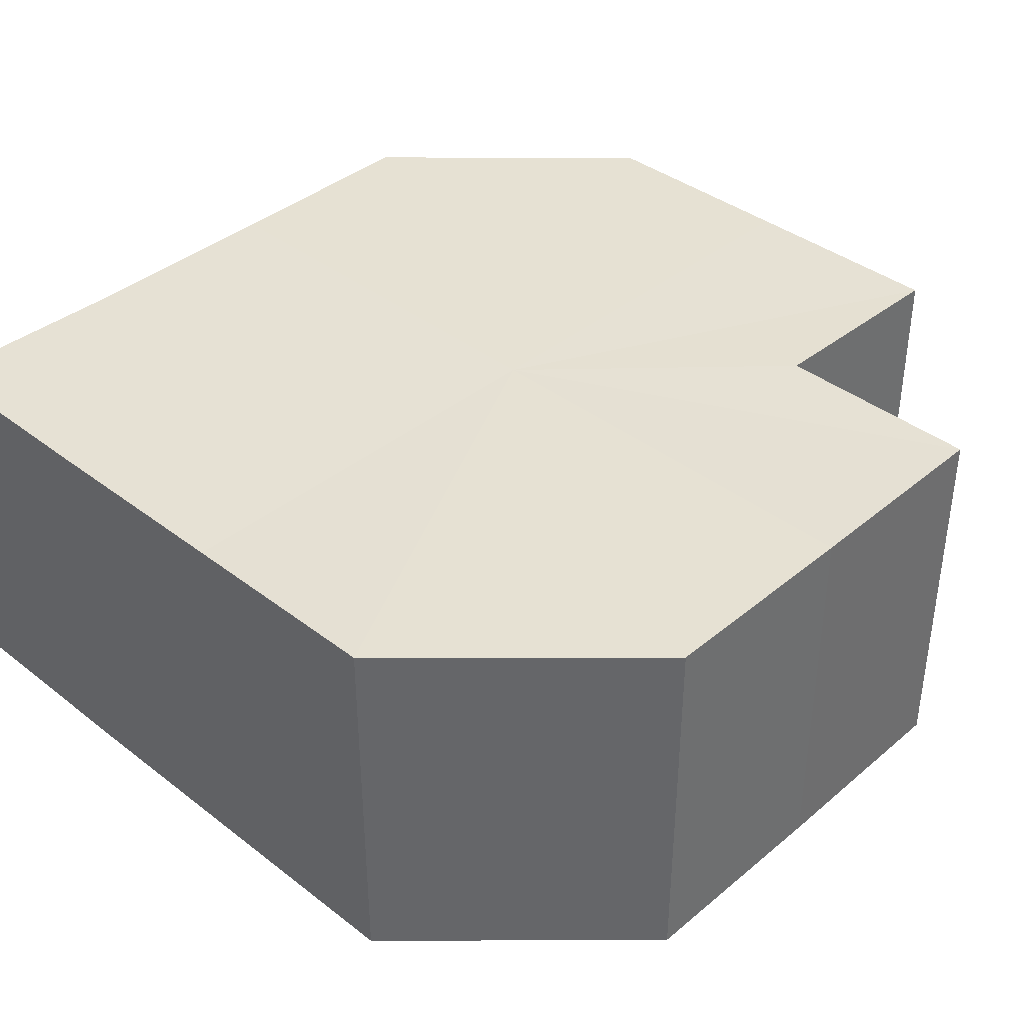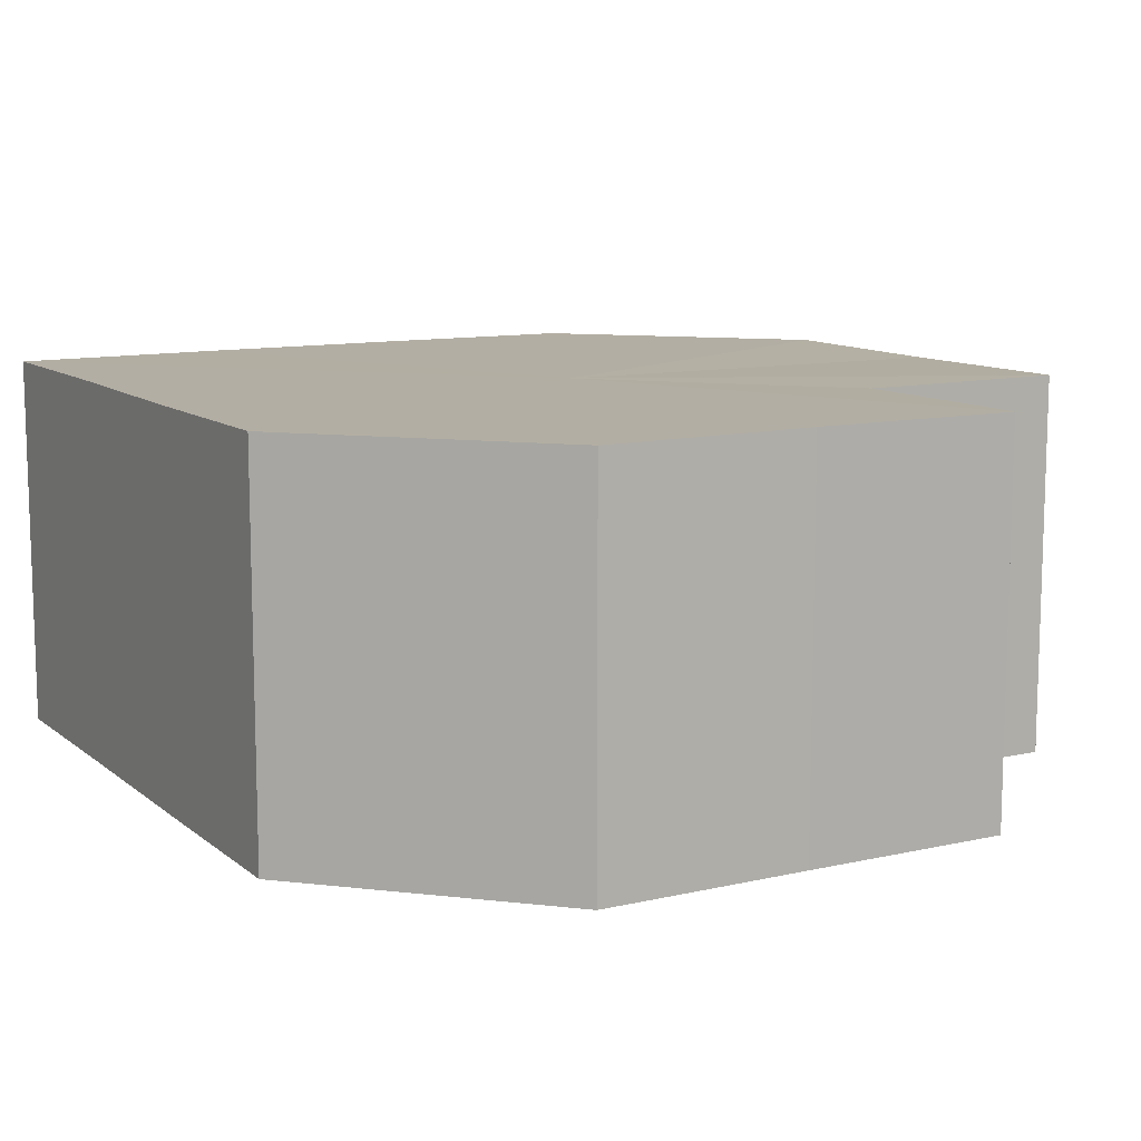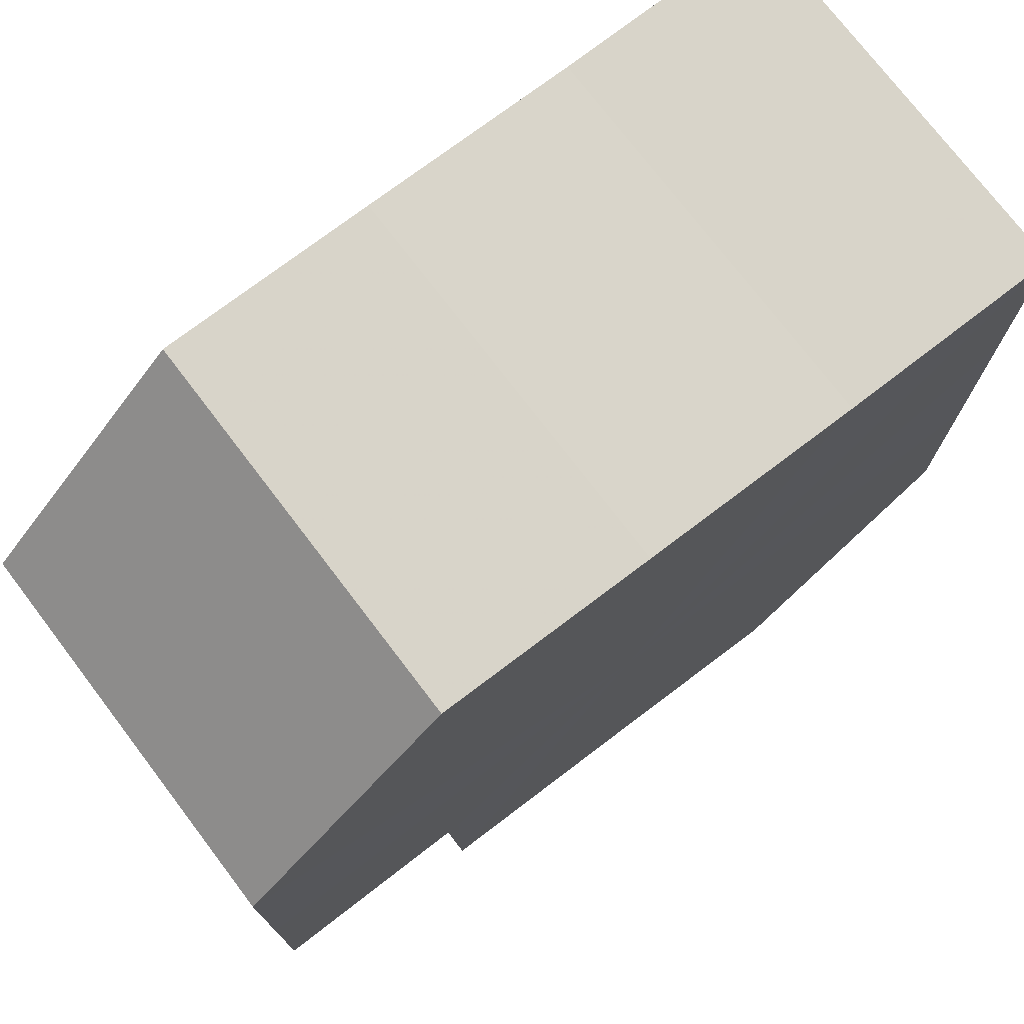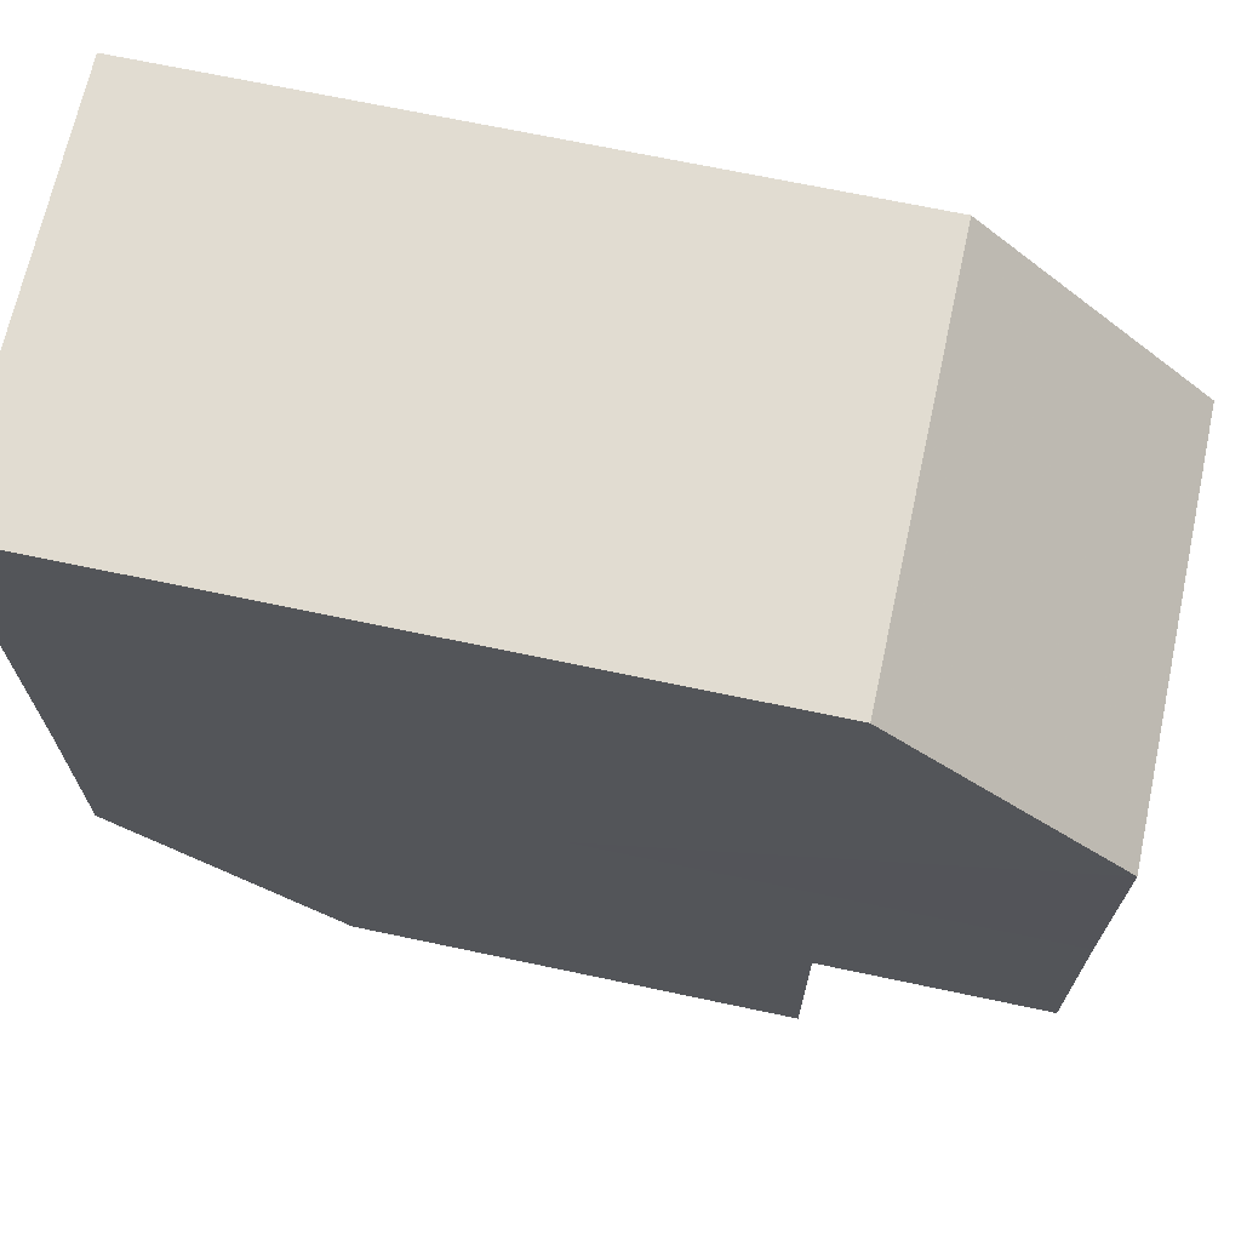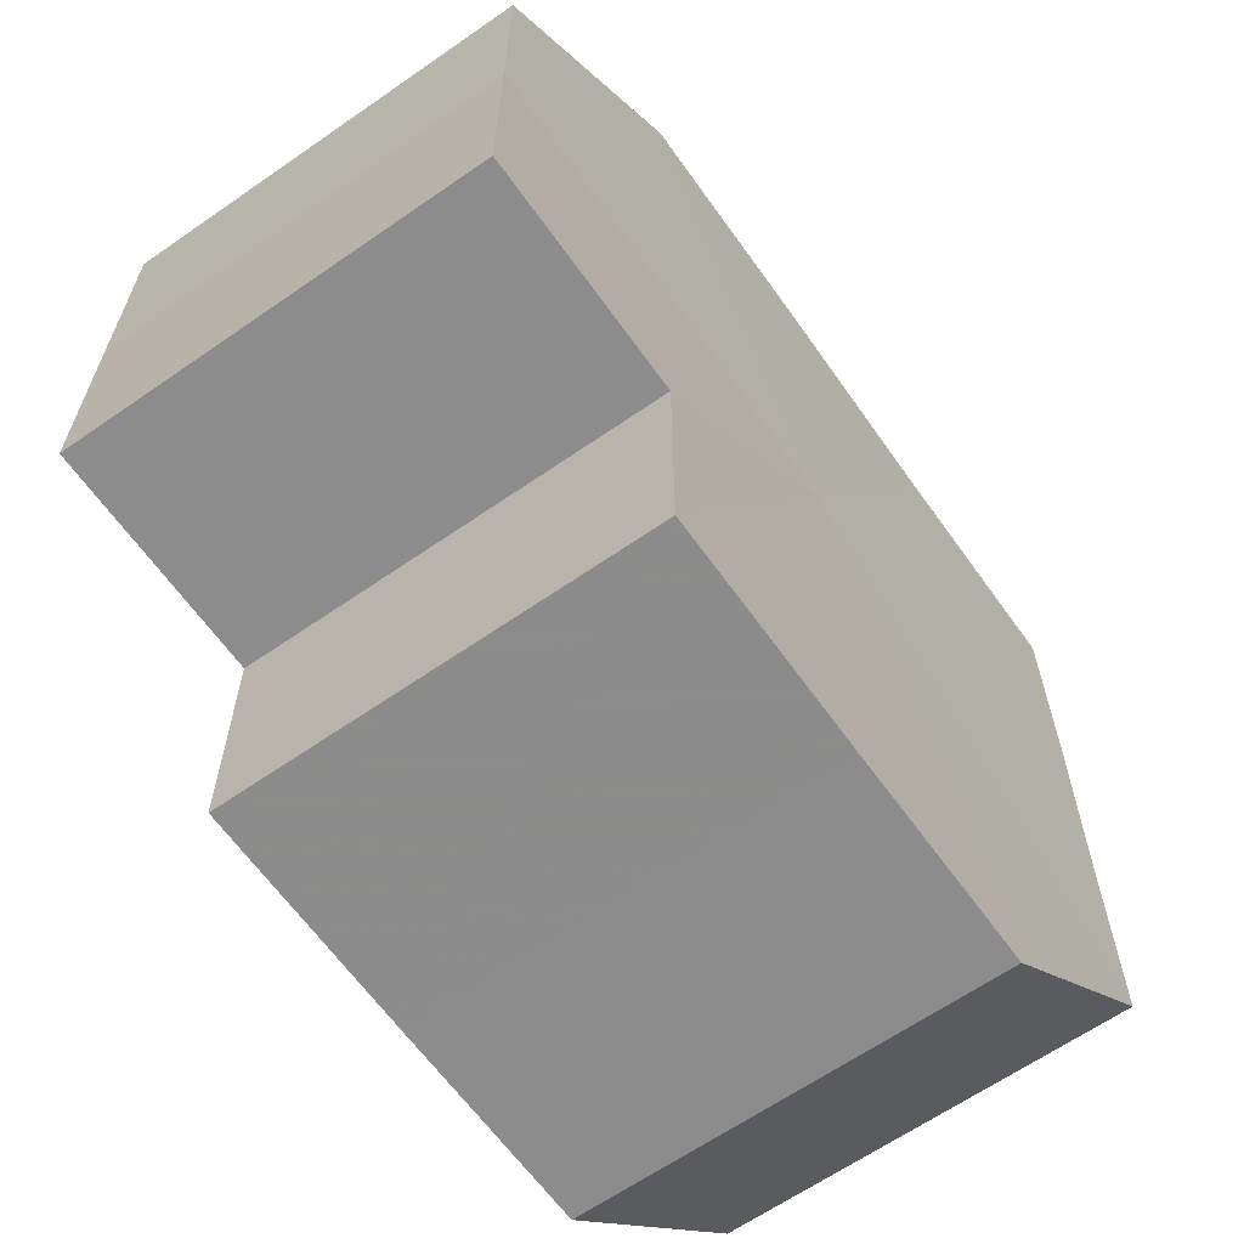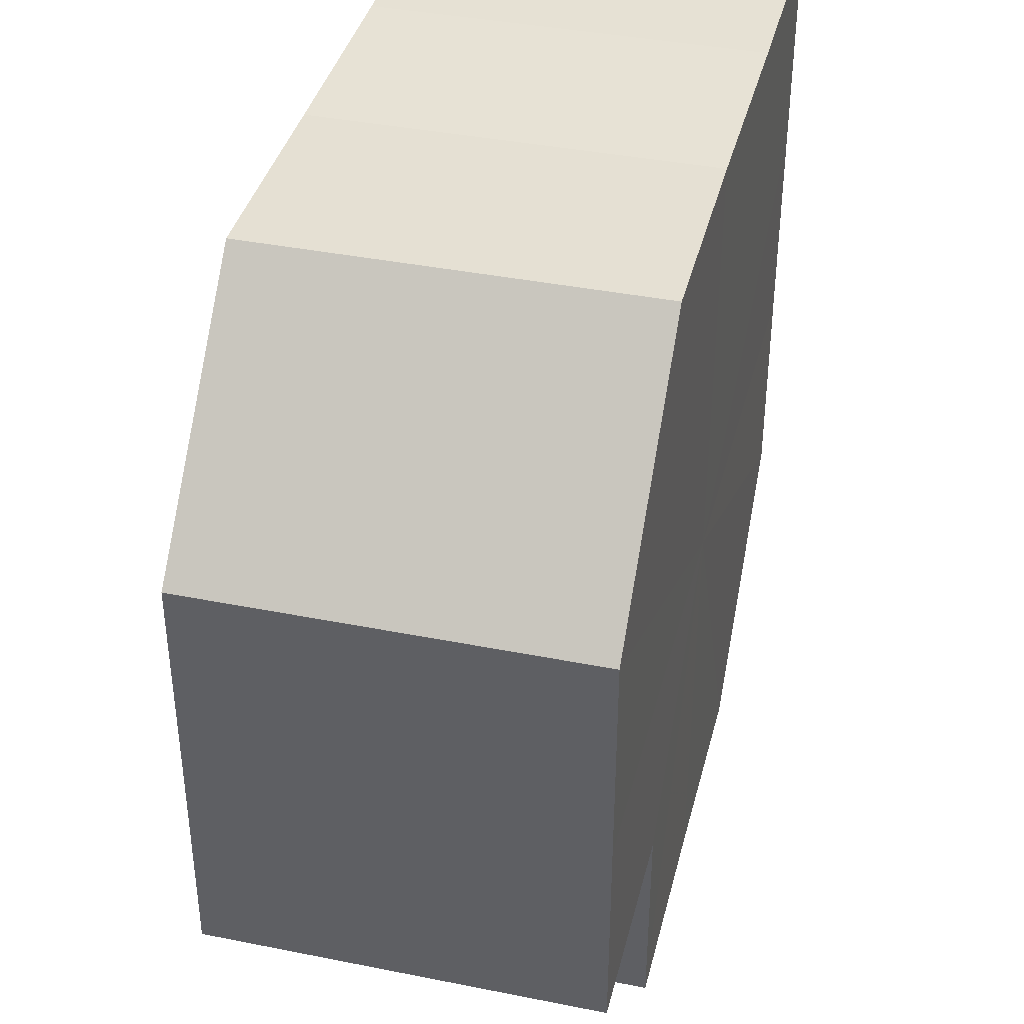
<metadata>
{"format":"obj","ext":"obj","renderer":"f3d","projection":"perspective","resolution":1024,"background":"white","views":[{"elev":38.7,"azim":-45.9,"up":"+Z"},{"elev":10.9,"azim":-29.2,"up":"+Z"},{"elev":74.8,"azim":142.6,"up":"+Y"},{"elev":69.1,"azim":12.0,"up":"+Y"},{"elev":-64.1,"azim":125.3,"up":"+Y"},{"elev":39.2,"azim":104.0,"up":"+Y"}]}
</metadata>
<code>
o 22377
v 2224 1865 14.37
v 2224 1865 14.37
v 2224 1865 14.39
v 2224 1865 14.37
v 2224 1865 14.39
v 2224 1865 14.37
v 2224 1865 14.39
v 2224 1865 14.37
v 2224 1865 14.39
v 2224 1865 14.37
v 2224 1865 14.39
v 2224 1865 14.37
v 2224 1865 14.39
v 2224 1865 14.37
v 2224 1865 14.39
v 2224 1865 14.37
v 2224 1865 14.39
v 2224 1865 14.37
v 2224 1865 14.39
v 2224 1865 14.37
v 2224 1865 14.39
v 2224 1865 14.37
v 2224 1865 14.39
v 2224 1865 14.37
v 2224 1865 14.39
v 2224 1865 14.37
v 2224 1865 14.37
v 2224 1865 14.37
v 2224 1865 14.37
v 2224 1865 14.37
v 2224 1865 14.37
v 2224 1865 14.37
v 2224 1865 14.39
v 2224 1865 14.39
v 2224 1865 14.37
v 2224 1865 14.37
v 2224 1865 14.37
v 2224 1865 14.37
v 2224 1865 14.39
v 2224 1865 14.39
v 2224 1865 14.37
v 2224 1865 14.37
v 2224 1865 14.37
v 2224 1865 14.37
v 2224 1865 14.37
v 2224 1865 14.37
v 2224 1865 14.37
v 2224 1865 14.39
v 2224 1865 14.39
v 2224 1865 14.39
v 2224 1865 14.37
v 2224 1865 14.39
v 2224 1865 14.37
v 2224 1865 14.39
v 2224 1865 14.37
v 2224 1865 14.39
v 2224 1865 14.37
v 2224 1865 14.39
v 2224 1865 14.37
v 2224 1865 14.37
v 2224 1865 14.37
v 2224 1865 14.37
v 2224 1865 14.39
v 2224 1865 14.37
v 2224 1865 14.39
v 2224 1865 14.37
v 2224 1865 14.39
v 2224 1865 14.37
v 2224 1865 14.39
v 2224 1865 14.37
v 2224 1865 14.39
v 2224 1865 14.39
v 2224 1865 14.39
v 2224 1865 14.39
v 2224 1865 14.39
v 2224 1865 14.39
v 2224 1865 14.39
v 2224 1865 14.39
v 2224 1865 14.39
v 2224 1865 14.39
v 2224 1865 14.39
v 2224 1865 14.39
v 2224 1865 14.39
v 2224 1865 14.39
v 2224 1865 14.39
v 2224 1865 14.39
f 1 2 3
f 4 1 5
f 6 4 7
f 8 6 9
f 10 8 11
f 12 10 13
f 13 14 15
f 15 16 17
f 17 18 19
f 19 20 21
f 21 22 23
f 23 24 25
f 26 24 27
f 26 27 28
f 26 28 29
f 26 29 30
f 26 30 31
f 26 32 24
f 33 32 34
f 35 36 33
f 26 37 32
f 26 31 38
f 39 37 40
f 41 42 39
f 26 43 37
f 26 44 43
f 26 45 44
f 26 46 45
f 26 47 46
f 26 38 47
f 48 38 49
f 50 51 48
f 52 53 50
f 54 55 52
f 56 57 54
f 58 59 56
f 60 61 58
f 61 62 63
f 62 64 65
f 64 66 67
f 66 68 69
f 68 70 71
f 72 73 74
f 72 75 73
f 72 74 76
f 72 77 75
f 72 76 78
f 72 79 77
f 72 78 80
f 72 81 79
f 72 80 82
f 72 83 81
f 72 82 84
f 72 85 83
f 72 84 86
f 72 86 85

</code>
